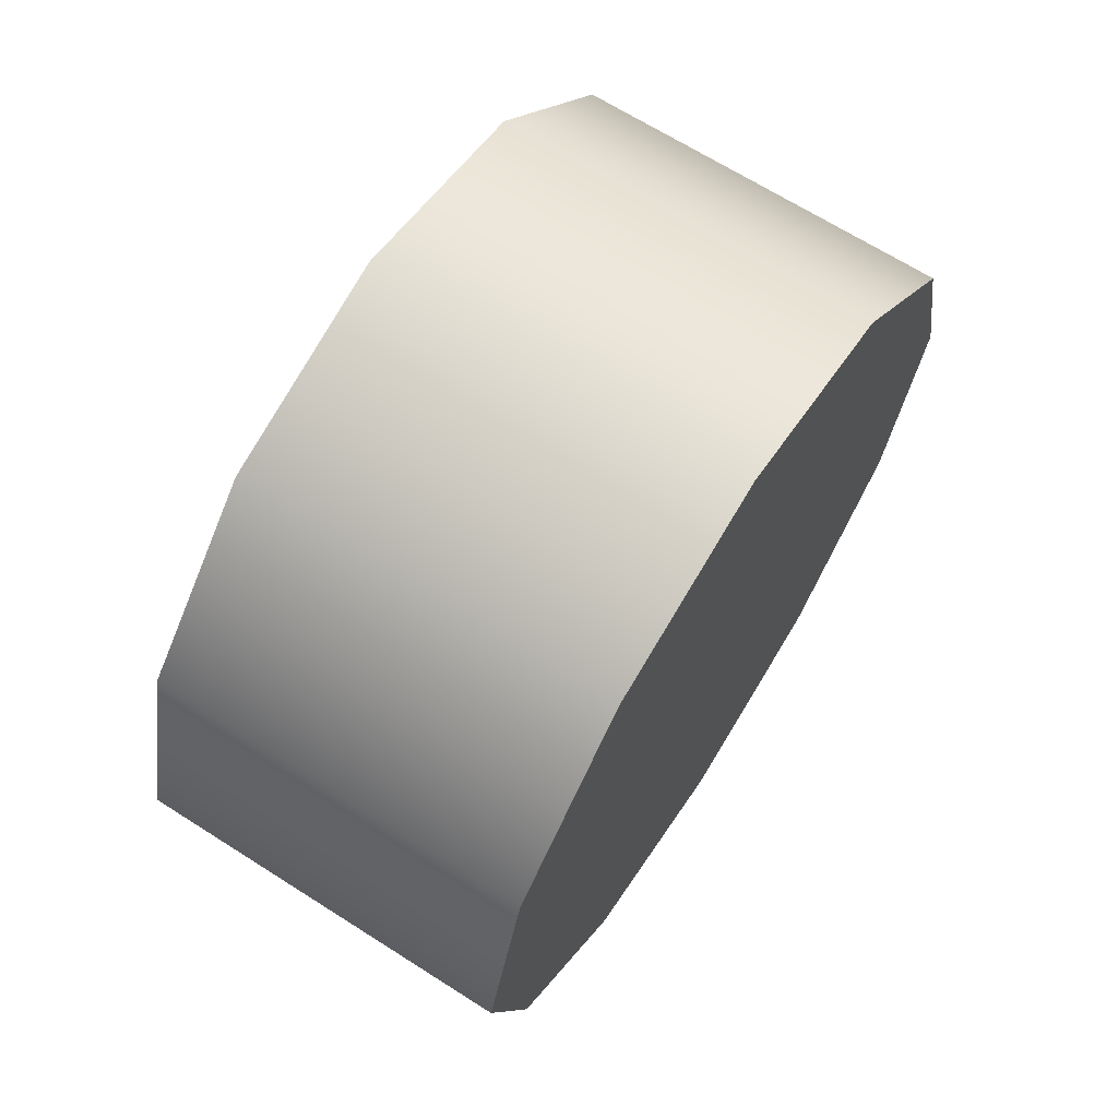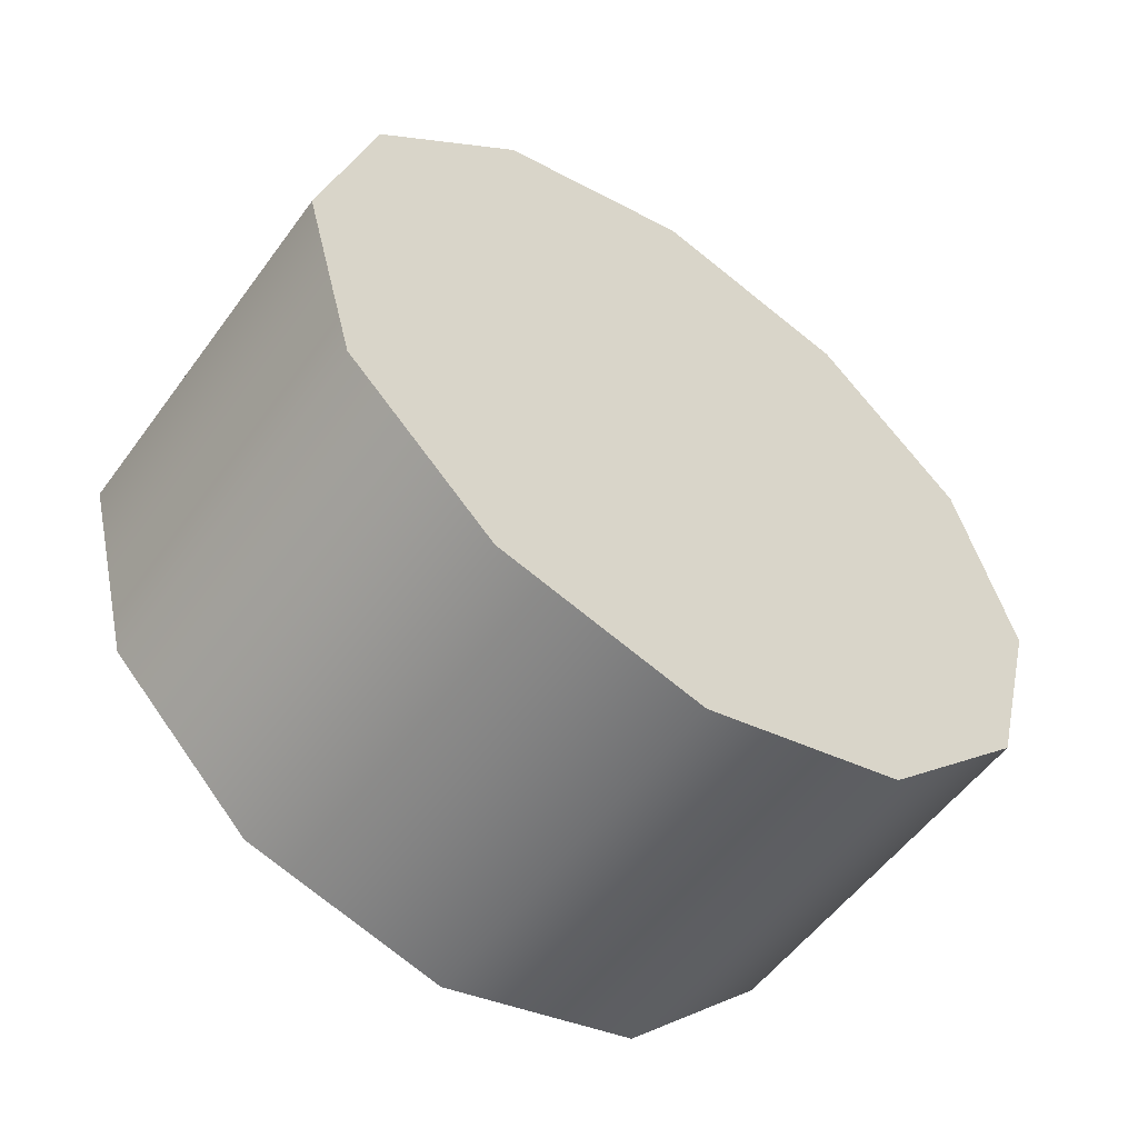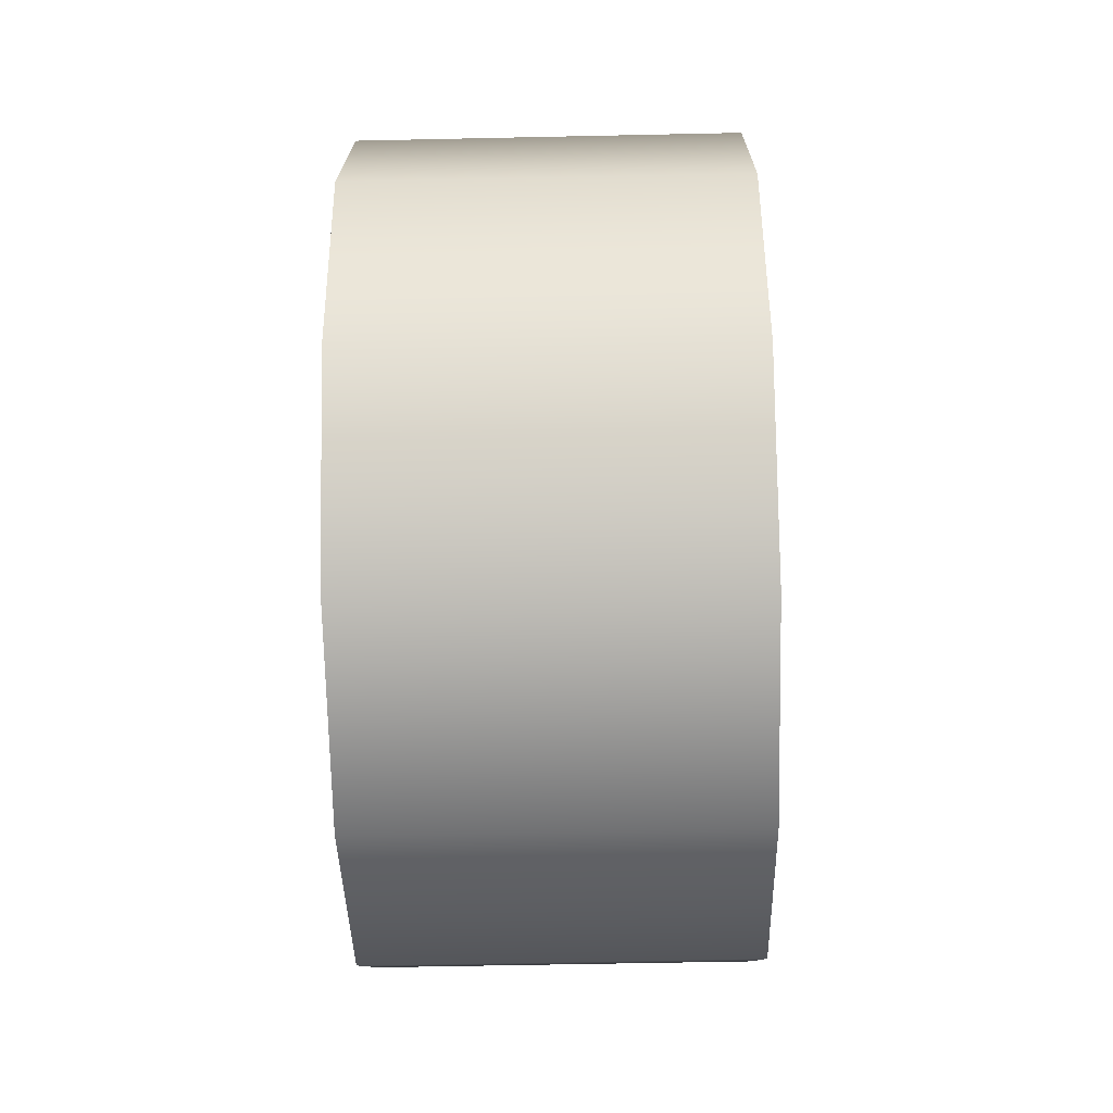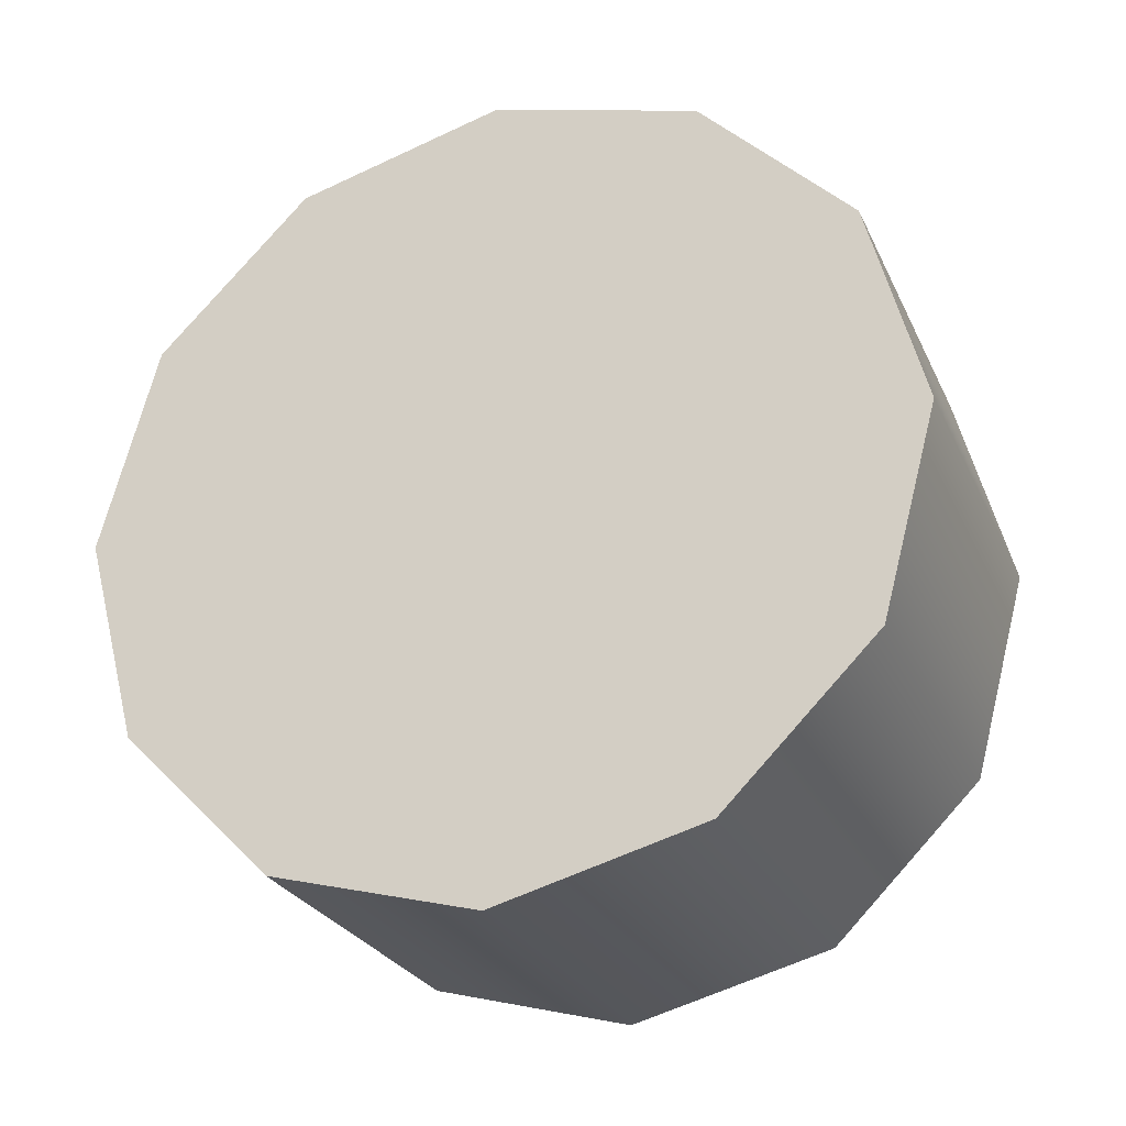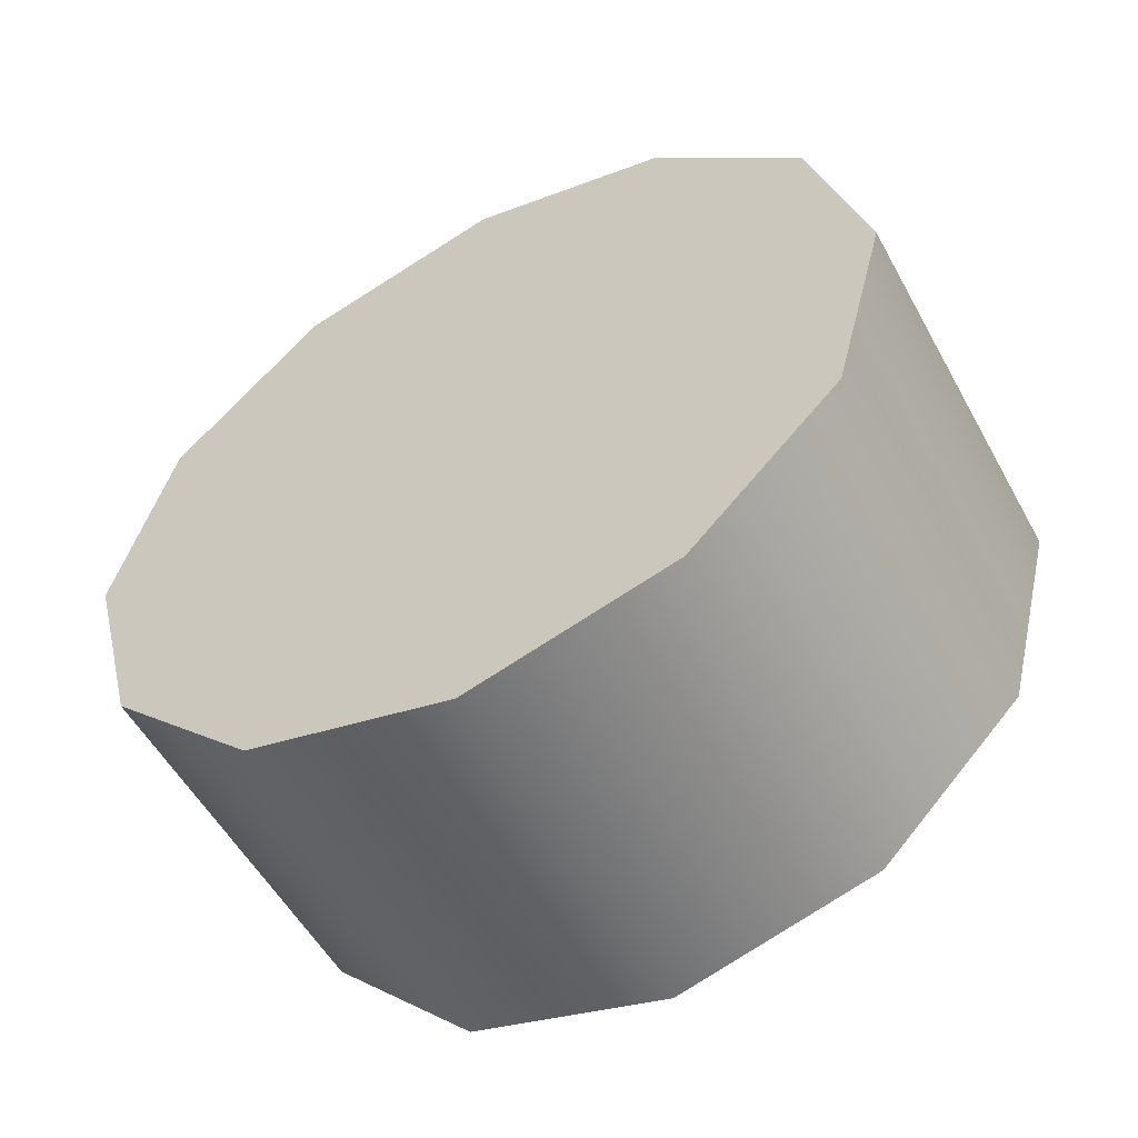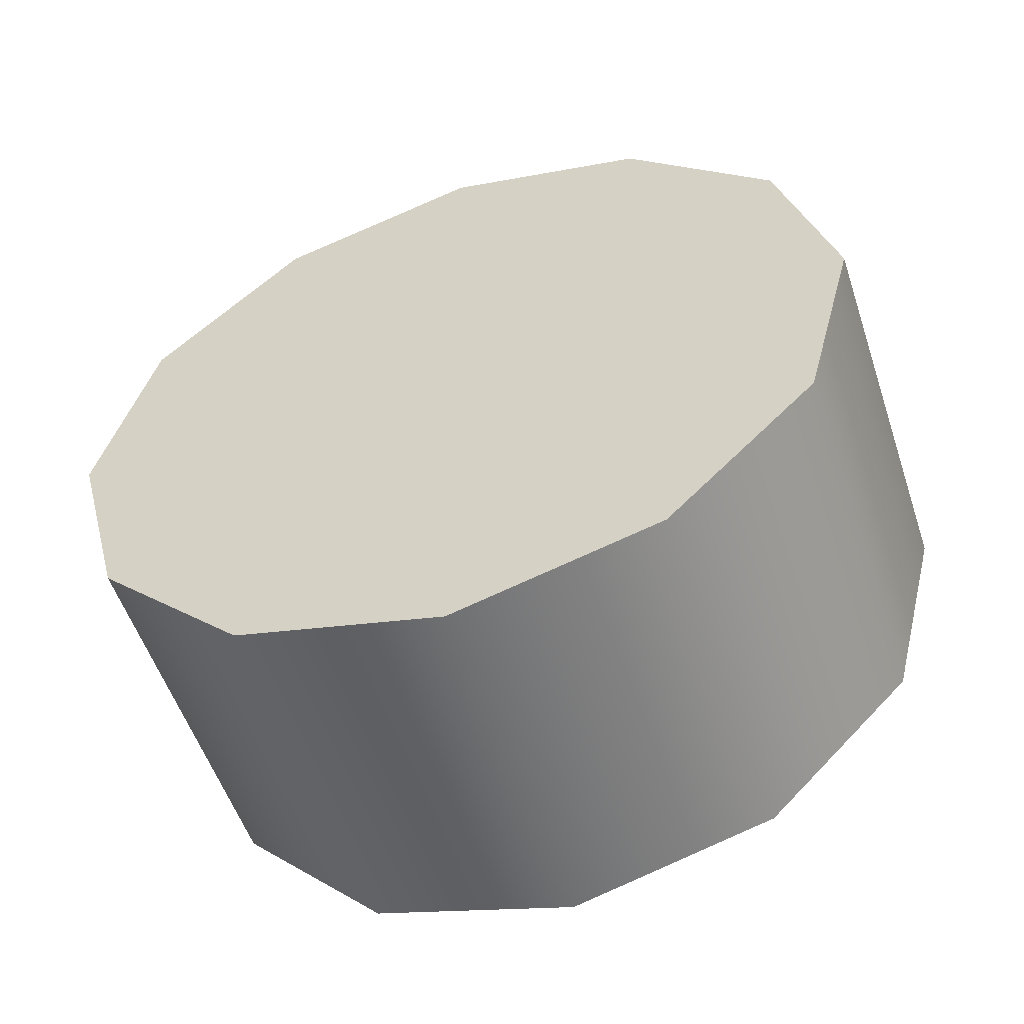
<metadata>
{"format":"obj","ext":"obj","renderer":"f3d","projection":"perspective","resolution":1024,"background":"white","views":[{"elev":67.5,"azim":32.5,"up":"+Z"},{"elev":-54.9,"azim":-125.6,"up":"+Z"},{"elev":-55.4,"azim":1.3,"up":"+Y"},{"elev":-26.3,"azim":-69.3,"up":"+Z"},{"elev":-54.7,"azim":118.6,"up":"+Z"},{"elev":-54.7,"azim":108.4,"up":"+Y"}]}
</metadata>
<code>
v -1.121 -0.4144 0.5799
v -1.121 -0.5514 0.6164
v -1.121 -0.6883 0.5794
v -1.121 -0.7884 0.4789
v -1.121 -0.8248 0.3419
v -1.121 -0.7878 0.2051
v -1.121 -0.6874 0.105
v -1.121 -0.5503 0.06859
v -1.121 -0.4135 0.1056
v -1.121 -0.3134 0.206
v -1.121 -0.277 0.343
v -1.121 -0.314 0.4799
v -1.121 -0.7878 0.2051
v -1.121 -0.8248 0.3419
v -1.372 -0.8248 0.3419
v -1.372 -0.7878 0.2051
v -1.121 -0.7884 0.4789
v -1.372 -0.7884 0.4789
v -1.121 -0.7884 0.4789
v -1.121 -0.6883 0.5794
v -1.372 -0.6883 0.5794
v -1.372 -0.7884 0.4789
v -1.121 -0.5514 0.6164
v -1.372 -0.5514 0.6164
v -1.121 -0.4144 0.5799
v -1.372 -0.4144 0.5799
v -1.121 -0.314 0.4799
v -1.372 -0.314 0.4799
v -1.121 -0.277 0.343
v -1.372 -0.277 0.343
v -1.121 -0.3134 0.206
v -1.372 -0.3134 0.206
v -1.121 -0.4135 0.1056
v -1.372 -0.4135 0.1056
v -1.121 -0.5503 0.06859
v -1.372 -0.5503 0.06859
v -1.121 -0.6874 0.105
v -1.372 -0.6874 0.105
v -1.372 -0.4144 0.5799
v -1.372 -0.314 0.4799
v -1.372 -0.277 0.343
v -1.372 -0.3134 0.206
v -1.372 -0.4135 0.1056
v -1.372 -0.5503 0.06859
v -1.372 -0.6874 0.105
v -1.372 -0.7878 0.2051
v -1.372 -0.8248 0.3419
v -1.372 -0.7884 0.4789
v -1.372 -0.6883 0.5794
v -1.372 -0.5514 0.6164
g group_106_140627799646192
f 1 2 3
f 3 4 5
f 5 6 7
f 3 5 7
f 7 8 9
f 9 10 11
f 7 9 11
f 3 7 11
f 1 3 11
f 1 11 12
f 13 14 15
f 15 16 13
f 14 17 18
f 18 15 14
f 19 20 21
f 21 22 19
f 20 23 24
f 24 21 20
f 23 25 26
f 26 24 23
f 25 27 28
f 28 26 25
f 27 29 30
f 30 28 27
f 29 31 32
f 32 30 29
f 31 33 34
f 34 32 31
f 33 35 36
f 36 34 33
f 35 37 38
f 38 36 35
f 37 13 16
f 16 38 37
f 39 40 41
f 41 42 43
f 43 44 45
f 41 43 45
f 45 46 47
f 47 48 49
f 45 47 49
f 41 45 49
f 39 41 49
f 39 49 50

</code>
